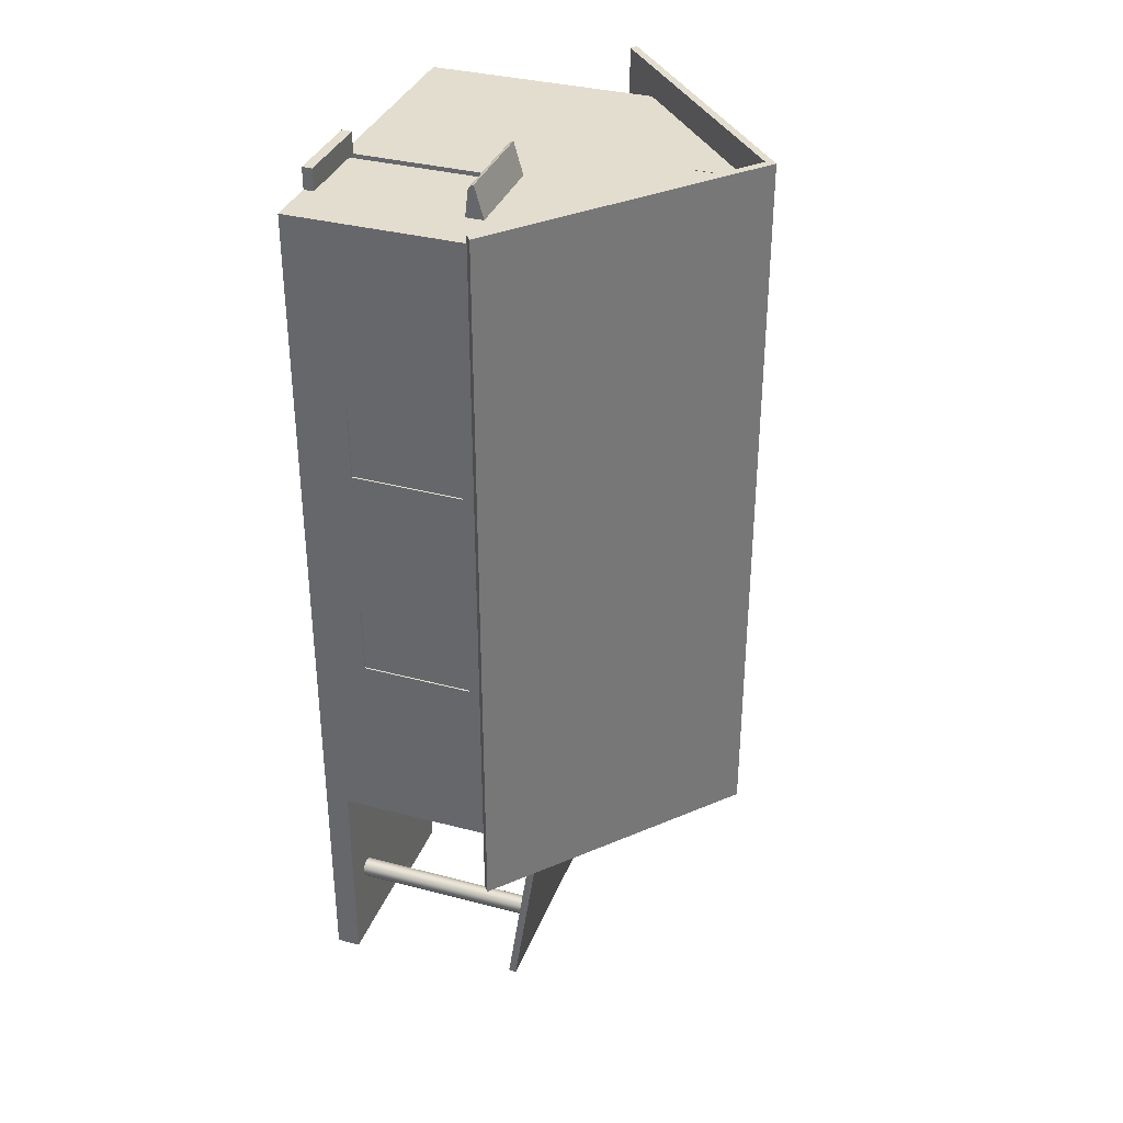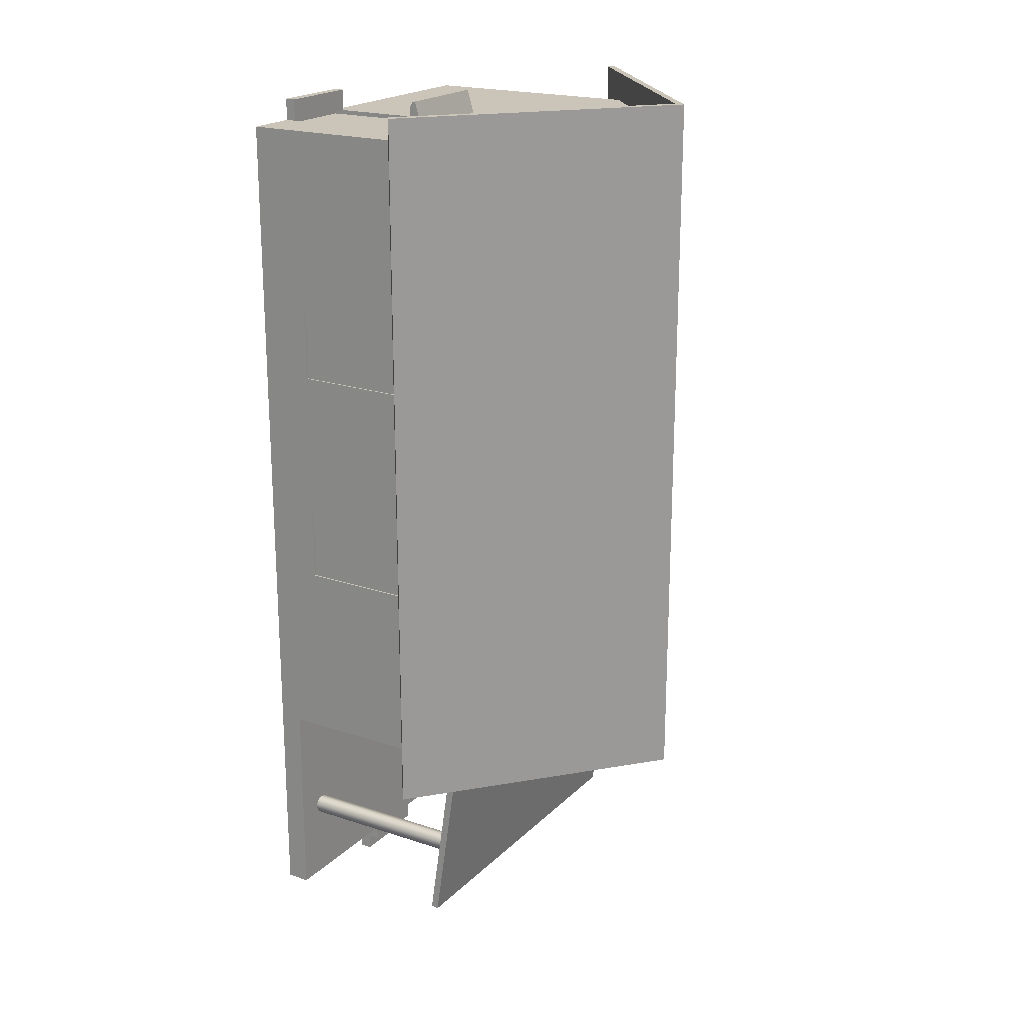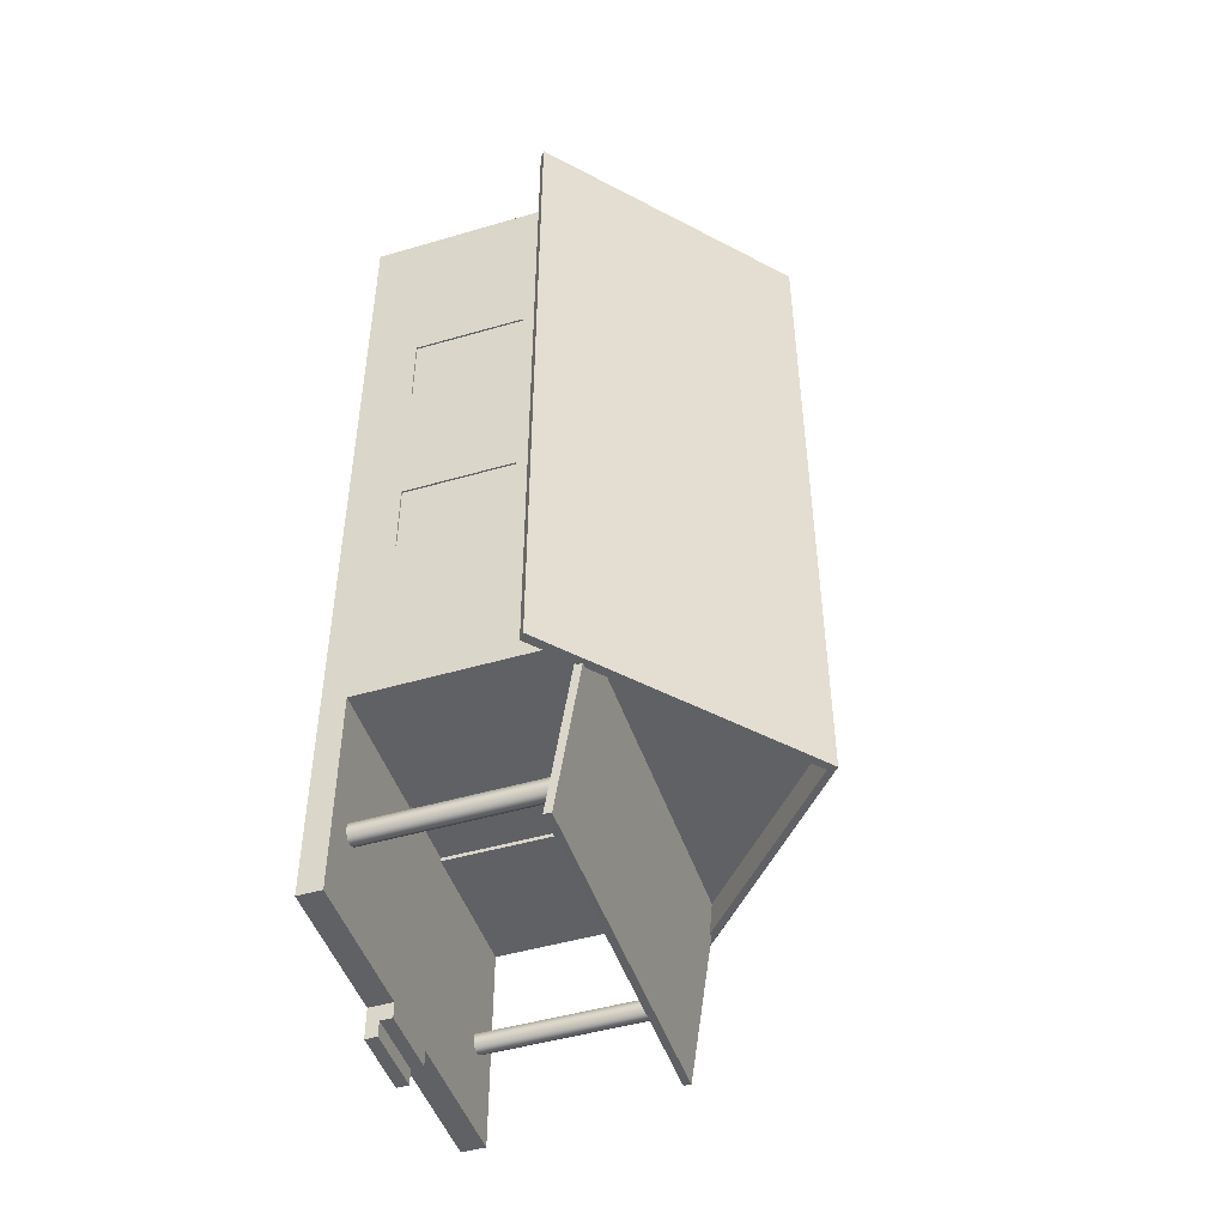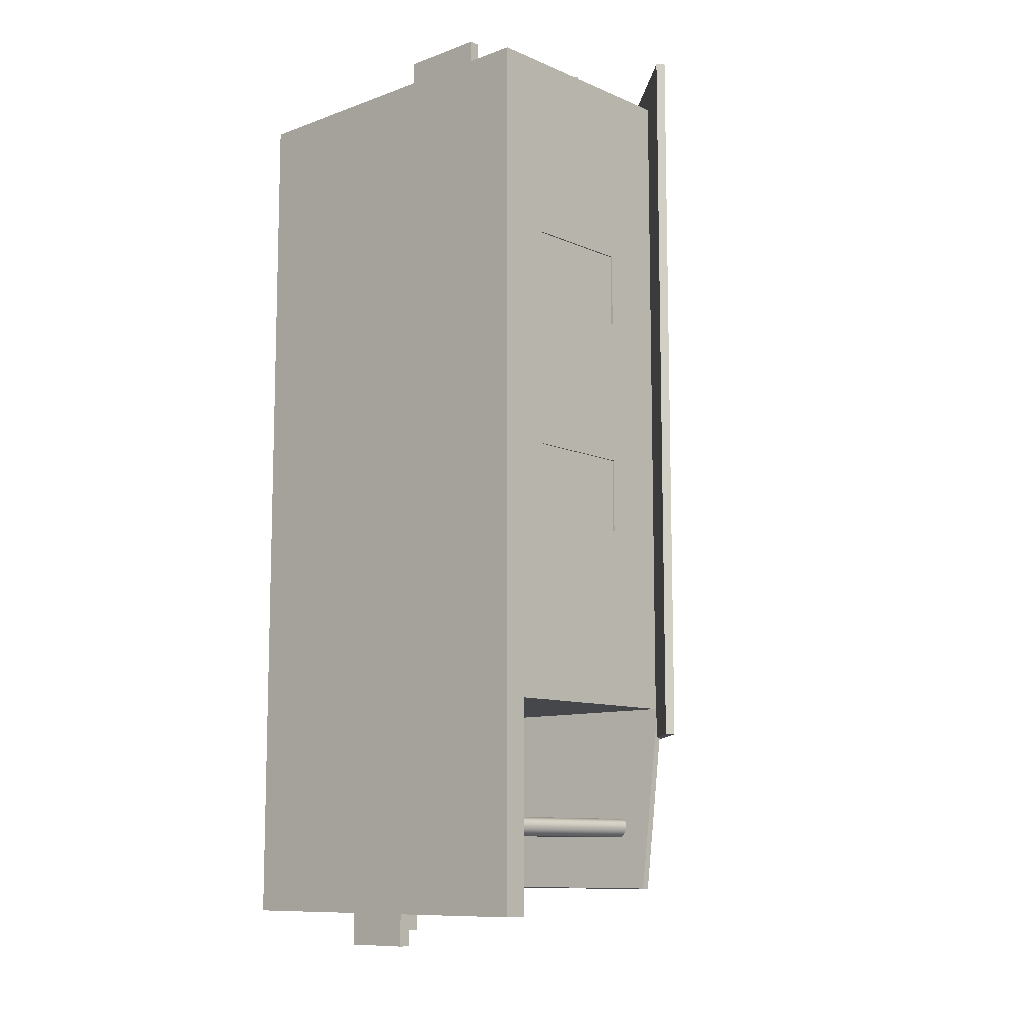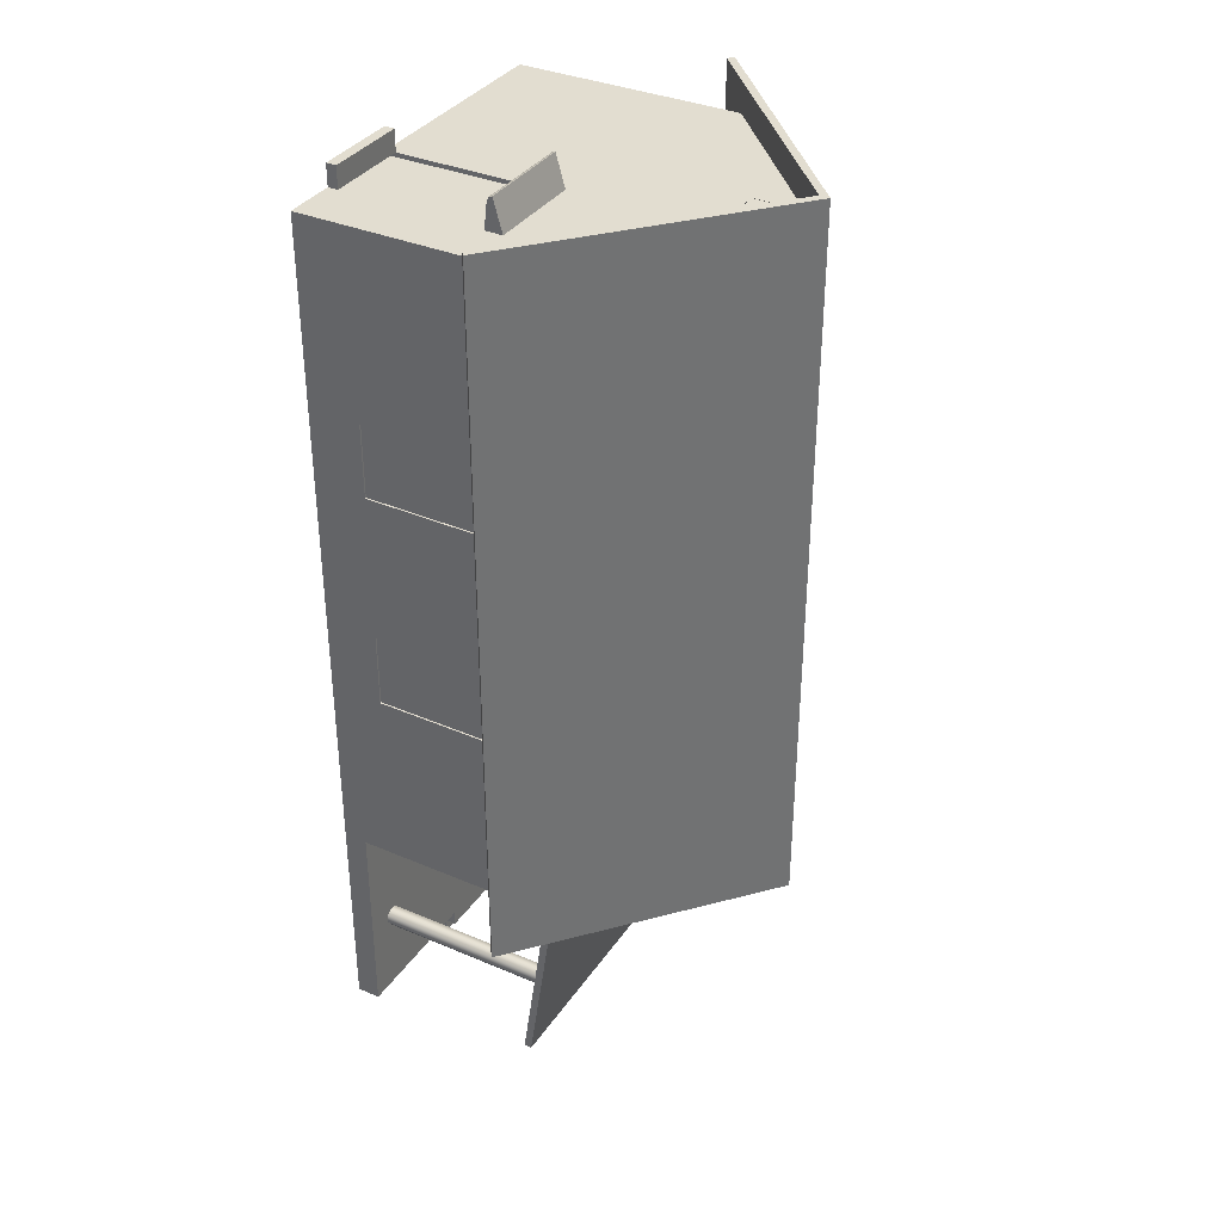
<metadata>
{"format":"obj","ext":"obj","renderer":"f3d","projection":"perspective","resolution":1024,"background":"white","views":[{"elev":34.8,"azim":109.3,"up":"+Z"},{"elev":20.3,"azim":121.1,"up":"+Z"},{"elev":-47.6,"azim":108.3,"up":"+Z"},{"elev":-10.2,"azim":42.8,"up":"+Z"},{"elev":35.3,"azim":119.5,"up":"+Z"}]}
</metadata>
<code>
g default
v -2.024 8.915 -8.055
v 1.971 8.918 -8.055
v 1.971 1.353 -8.055
v -1.992 1.353 -8.055
v 1.822 8.753 29.13
v 7.08 8.753 29.13
v 1.822 8.907 29.17
v 7.08 8.907 29.17
v 1.822 9.398 27.46
v 7.08 9.398 27.46
v 1.822 9.244 27.42
v 7.08 9.244 27.42
v 2.042 8.753 29.13
v 2.042 8.907 29.17
v 2.042 9.398 27.46
v 2.042 9.244 27.42
v 6.864 8.753 29.13
v 6.864 8.907 29.17
v 6.864 9.398 27.46
v 6.864 9.244 27.42
v 1.822 8.441 27.44
v 2.042 8.441 27.44
v 2.042 8.613 28.9
v 1.822 8.613 28.9
v 6.864 8.441 27.44
v 6.864 8.613 28.9
v 7.08 8.441 27.44
v 7.08 8.613 28.9
v 6.758 8.951 27.23
v 2.229 8.951 27.23
v 2.21 0.08378 27.23
v 6.801 0.08378 27.23
v 9.584 0.08378 27.47
v -9.562 0.08378 27.47
v -9.562 0.08378 -8.258
v 9.584 0.08378 -8.258
v 9.584 1.353 -8.258
v -9.562 1.353 -8.258
v 9.584 1.353 -19.5
v -9.562 1.353 -19.5
v 9.584 0.08378 -19.5
v -9.562 0.08378 -19.5
v -1.992 1.353 -8.258
v 1.971 1.353 -8.258
v 2.21 0.08378 27.47
v 6.801 0.08378 27.47
v 1.807 1.353 -19.5
v 1.808 0.08378 -19.5
v -1.834 1.353 -19.5
v -1.842 0.08378 -19.5
v -1.838 0.7182 -19.5
v 1.807 0.7182 -19.5
v -1.838 0.7182 -21.19
v 1.807 0.7182 -21.19
v 1.808 0.08378 -21.19
v -1.842 0.08378 -21.19
v 1.807 1.353 -20.35
v -1.834 1.353 -20.35
v 1.807 0.7182 -20.35
v -1.838 0.7182 -20.35
v 0.01111 21.37 -9.866
v -12.06 10.68 -9.866
v 12.22 10.72 -9.866
v 0.01111 21.37 29.08
v -12.06 10.68 29.08
v 12.22 10.72 29.08
v -11.7 10.44 29.08
v 0.304 21.1 29.08
v -0.004865 20.83 29.08
v 11.86 10.43 29.08
v 11.86 10.43 -9.866
v -0.2875 21.1 -9.866
v -0.005755 20.84 -9.866
v -11.7 10.44 -9.866
v -8.315 1.178 -14.69
v -8.114 1.178 -14.46
v -7.723 1.178 -14.38
v -7.371 1.178 -14.59
v -7.315 1.178 -14.99
v -7.525 1.178 -15.34
v -7.926 1.178 -15.4
v -8.293 1.178 -15.17
v -8.315 11.53 -14.69
v -8.114 11.53 -14.46
v -7.723 11.53 -14.38
v -7.371 11.53 -14.59
v -7.315 11.53 -14.99
v -7.525 11.53 -15.34
v -7.926 11.53 -15.4
v -8.293 11.53 -15.17
v 9.736 10.92 -18.19
v -9.593 10.92 -18.19
v 9.736 11.32 -18.24
v -9.593 11.32 -18.24
v 9.733 12.79 -8.233
v -9.597 12.79 -8.233
v 9.733 12.39 -8.182
v -9.597 12.39 -8.182
v 7.19 1.178 -14.69
v 7.391 1.178 -14.46
v 7.781 1.178 -14.38
v 8.133 1.178 -14.59
v 8.19 1.178 -14.99
v 7.98 1.178 -15.34
v 7.578 1.178 -15.4
v 7.212 1.178 -15.17
v 7.19 11.53 -14.69
v 7.391 11.53 -14.46
v 7.781 11.53 -14.38
v 8.133 11.53 -14.59
v 8.19 11.53 -14.99
v 7.98 11.53 -15.34
v 7.578 11.53 -15.4
v 7.212 11.53 -15.17
v 2.62 18.73 -8.258
v 4.744 16.82 -8.258
v 1.119 16.81 -8.258
v 1.144 18.73 -8.258
v -1.461 18.72 -8.258
v -1.462 16.79 -8.258
v -4.776 16.77 -8.258
v -2.604 18.72 -8.258
v 0.01111 21.07 -8.258
v 2.62 18.73 -8.258
v 1.144 18.73 -8.258
v -1.461 18.72 -8.258
v -2.604 18.72 -8.258
v -1.992 1.353 -8.258
v -2.024 8.915 -8.258
v -2.024 8.915 -8.055
v -1.992 1.353 -8.055
v 1.971 1.353 -8.258
v -1.992 1.353 -8.258
v -1.992 1.353 -8.055
v 1.971 1.353 -8.055
v 1.971 8.918 -8.258
v 1.971 1.353 -8.258
v 1.971 1.353 -8.055
v 1.971 8.918 -8.055
v -2.024 8.915 -8.258
v 1.971 8.918 -8.258
v 1.971 8.918 -8.055
v -2.024 8.915 -8.055
v -9.562 8.911 -8.258
v -2.024 8.915 -8.258
v -1.992 1.353 -8.258
v -9.562 1.353 -8.258
v -9.562 2.967 -8.258
v -9.562 12.48 -8.258
v 9.584 12.48 -8.258
v 9.584 8.922 -8.258
v 1.971 8.918 -8.258
v -2.024 8.915 -8.258
v -9.562 8.911 -8.258
v 1.971 8.918 -8.258
v 9.584 8.922 -8.258
v 9.584 2.967 -8.258
v 9.584 1.353 -8.258
v 1.971 1.353 -8.258
v 4.744 16.82 -8.258
v 9.584 12.48 -8.258
v -9.562 12.48 -8.258
v -4.776 16.77 -8.258
v -1.462 16.79 -8.258
v 1.119 16.81 -8.258
v 1.192 18.76 -8.239
v 1.166 16.77 -8.239
v -1.51 16.76 -8.239
v -1.509 18.76 -8.239
v 0.01111 21.07 27.47
v -2.578 18.75 27.47
v -1.465 18.74 27.47
v 1.114 18.74 27.47
v 2.608 18.74 27.47
v 9.584 12.48 27.47
v -9.562 12.48 27.47
v -9.562 8.951 27.47
v 2.229 8.951 27.47
v 6.758 8.951 27.47
v 9.584 8.951 27.47
v 9.584 8.951 27.47
v 6.758 8.951 27.47
v 6.801 0.08378 27.47
v 9.584 0.08378 27.47
v 9.584 2.931 27.47
v 2.229 8.951 27.47
v -9.562 8.951 27.47
v -9.562 2.93 27.47
v -9.562 0.08378 27.47
v 2.21 0.08378 27.47
v 6.758 8.951 27.47
v 2.229 8.951 27.47
v 2.229 8.951 27.23
v 6.758 8.951 27.23
v 2.229 8.951 27.47
v 2.21 0.08378 27.47
v 2.21 0.08378 27.23
v 2.229 8.951 27.23
v 6.801 0.08378 27.47
v 6.758 8.951 27.47
v 6.758 8.951 27.23
v 6.801 0.08378 27.23
v 1.114 18.74 27.47
v 1.129 16.96 27.47
v 4.593 16.96 27.47
v 2.608 18.74 27.47
v -4.577 16.95 27.47
v -9.562 12.48 27.47
v 9.584 12.48 27.47
v 4.593 16.96 27.47
v 1.129 16.96 27.47
v -1.48 16.95 27.47
v -2.578 18.75 27.47
v -4.577 16.95 27.47
v -1.48 16.95 27.47
v -1.465 18.74 27.47
v 2.21 0.08378 28.64
v 6.801 0.08378 28.64
v 6.801 0.6306 28.64
v 2.21 0.6306 28.64
v 2.21 0.08378 27.47
v 6.801 0.08378 27.47
v 6.801 0.08378 28.64
v 2.21 0.08378 28.64
v 6.801 0.08378 27.47
v 6.801 0.6306 27.47
v 6.801 0.6306 28.64
v 6.801 0.08378 28.64
v 6.801 0.6306 27.47
v 2.21 0.6306 27.47
v 2.21 0.6306 28.64
v 6.801 0.6306 28.64
v 2.21 0.6306 27.47
v 2.21 0.08378 27.47
v 2.21 0.08378 28.64
v 2.21 0.6306 28.64
v -1.519 18.77 27.43
v -1.535 16.93 27.43
v 1.154 16.93 27.43
v 1.139 18.77 27.43
v 9.584 8.943 17.51
v 9.584 8.951 27.47
v 9.584 2.931 27.47
v 9.584 2.941 17.55
v 9.584 12.48 -8.258
v 9.584 12.48 27.47
v 9.584 8.951 27.47
v 9.584 8.943 17.51
v 9.584 8.94 13.51
v 9.584 8.933 5.542
v 9.584 8.93 1.502
v 9.584 8.922 -8.258
v 9.584 2.967 -8.258
v 9.584 2.957 1.541
v 9.584 2.953 5.581
v 9.584 2.945 13.54
v 9.584 2.941 17.55
v 9.584 2.931 27.47
v 9.584 0.08378 27.47
v 9.584 0.08378 -8.258
v 9.584 1.353 -8.258
v 9.584 8.922 -8.258
v 9.584 8.93 1.502
v 9.584 2.957 1.541
v 9.584 2.967 -8.258
v 9.584 8.933 5.542
v 9.584 8.94 13.51
v 9.584 2.945 13.54
v 9.584 2.953 5.581
v 9.584 8.93 1.502
v 9.584 8.933 5.542
v 9.264 8.933 5.542
v 9.264 8.93 1.502
v 9.584 8.933 5.542
v 9.584 2.953 5.581
v 9.264 2.953 5.581
v 9.264 8.933 5.542
v 9.584 2.953 5.581
v 9.584 2.957 1.541
v 9.264 2.957 1.541
v 9.264 2.953 5.581
v 9.584 2.957 1.541
v 9.584 8.93 1.502
v 9.264 8.93 1.502
v 9.264 2.957 1.541
v 9.584 8.94 13.51
v 9.584 8.943 17.51
v 9.264 8.943 17.51
v 9.264 8.94 13.51
v 9.584 8.943 17.51
v 9.584 2.941 17.55
v 9.264 2.941 17.55
v 9.264 8.943 17.51
v 9.584 2.941 17.55
v 9.584 2.945 13.54
v 9.264 2.945 13.54
v 9.264 2.941 17.55
v 9.584 2.945 13.54
v 9.584 8.94 13.51
v 9.264 8.94 13.51
v 9.264 2.945 13.54
v 9.496 8.93 1.502
v 9.496 8.933 5.542
v 9.496 2.953 5.581
v 9.496 2.957 1.541
v 9.496 8.94 13.51
v 9.496 8.943 17.51
v 9.496 2.941 17.55
v 9.496 2.945 13.54
v -9.562 12.48 27.47
v -9.562 12.48 -8.258
v -9.562 8.911 -8.258
v -9.562 8.922 1.494
v -9.562 8.926 5.553
v -9.562 8.935 13.51
v -9.562 8.94 17.51
v -9.562 8.951 27.47
v -9.562 2.93 27.47
v -9.562 2.941 17.51
v -9.562 2.945 13.51
v -9.562 2.953 5.592
v -9.562 2.957 1.534
v -9.562 2.967 -8.258
v -9.562 1.353 -8.258
v -9.562 0.08378 -8.258
v -9.562 0.08378 27.47
v -9.562 8.922 1.494
v -9.562 8.911 -8.258
v -9.562 2.967 -8.258
v -9.562 2.957 1.534
v -9.562 8.951 27.47
v -9.562 8.94 17.51
v -9.562 2.941 17.51
v -9.562 2.93 27.47
v -9.562 8.935 13.51
v -9.562 8.926 5.553
v -9.562 2.953 5.592
v -9.562 2.945 13.51
v -9.562 8.94 17.51
v -9.562 8.935 13.51
v -9.206 8.935 13.51
v -9.206 8.94 17.51
v -9.562 8.935 13.51
v -9.562 2.945 13.51
v -9.206 2.945 13.51
v -9.206 8.935 13.51
v -9.562 2.945 13.51
v -9.562 2.941 17.51
v -9.206 2.941 17.51
v -9.206 2.945 13.51
v -9.562 2.941 17.51
v -9.562 8.94 17.51
v -9.206 8.94 17.51
v -9.206 2.941 17.51
v -9.562 8.926 5.553
v -9.562 8.922 1.494
v -9.206 8.922 1.494
v -9.206 8.926 5.553
v -9.562 8.922 1.494
v -9.562 2.957 1.534
v -9.206 2.957 1.534
v -9.206 8.922 1.494
v -9.562 2.957 1.534
v -9.562 2.953 5.592
v -9.206 2.953 5.592
v -9.206 2.957 1.534
v -9.562 2.953 5.592
v -9.562 8.926 5.553
v -9.206 8.926 5.553
v -9.206 2.953 5.592
v -9.525 8.94 17.51
v -9.525 8.935 13.51
v -9.525 2.945 13.51
v -9.525 2.941 17.51
v -9.525 8.926 5.553
v -9.525 8.922 1.494
v -9.525 2.957 1.534
v -9.525 2.953 5.592
g polySurface73
f 1 2 3 4
f 14 7 5 13 17 6 8 18
f 15 9 7 14 18 8 10 19
f 21 22 23 24
f 5 7 9 11 21 24
f 13 16 20 17
f 26 25 27 28
f 20 10 12 27 25
f 16 13 23 22
f 13 5 24 23
f 17 20 25 26
f 6 28 27 12 10 8
f 6 17 26 28
f 16 9 15 19 10 20
f 16 22 21 11 9
f 29 30 31 32
f 40 49 51 50 42
f 38 43 44 37 39 47 49 40
f 37 36 41 39
f 35 36 33 46 45 34
f 35 38 40 42
f 35 42 50 48 41 36
f 35 36 37 38
f 47 39 41 48 52
f 53 54 55 56
f 58 57 59 60
f 51 52 54 53
f 52 48 55 54
f 48 50 56 55
f 50 51 53 56
f 49 47 57 58
f 47 52 59 57
f 52 51 60 59
f 51 49 58 60
f 61 72 62 65 64
f 62 74 67 65
f 63 61 64 68 66
f 61 63 71 73 72
f 64 65 67 69 68
f 68 69 70 66
f 72 73 74 62
f 70 71 63 66
f 70 69 73 71
f 73 69 67 74
f 75 76 84 83
f 76 77 85 84
f 77 78 86 85
f 78 79 87 86
f 79 80 88 87
f 80 81 89 88
f 81 82 90 89
f 82 75 83 90
f 75 82 81 80 79 78 77 76
f 83 84 85 86 87 88 89 90
f 91 92 94 93
f 93 94 96 95
f 95 96 98 97
f 97 98 92 91
f 92 98 96 94
f 97 91 93 95
f 99 100 108 107
f 100 101 109 108
f 101 102 110 109
f 102 103 111 110
f 103 104 112 111
f 104 105 113 112
f 105 106 114 113
f 106 99 107 114
f 99 106 105 104 103 102 101 100
f 107 108 109 110 111 112 113 114
f 115 116 117 118
f 119 120 121 122
f 123 124 125 126 127
f 128 129 130 131
f 132 133 134 135
f 136 137 138 139
f 140 141 142 143
f 144 145 146 147 148
f 149 150 151 152 153 154
f 155 156 157 158 159
f 160 161 162 163 164 165
f 166 167 168 169
f 170 171 172 173 174
f 175 176 177 178 179 180
f 181 182 183 184 185
f 186 187 188 189 190
f 191 192 193 194
f 195 196 197 198
f 199 200 201 202
f 203 204 205 206
f 207 208 209 210 211 212
f 213 214 215 216
f 217 218 219 220
f 221 222 223 224
f 225 226 227 228
f 229 230 231 232
f 233 234 235 236
f 237 238 239 240
f 241 242 243 244
f 245 246 247 248 249 250 251 252
f 253 254 255 256 257 258 259 260 261
f 262 263 264 265
f 266 267 268 269
f 270 271 272 273
f 274 275 276 277
f 278 279 280 281
f 282 283 284 285
f 286 287 288 289
f 290 291 292 293
f 294 295 296 297
f 298 299 300 301
f 302 303 304 305
f 306 307 308 309
f 310 311 312 313 314 315 316 317
f 318 319 320 321 322 323 324 325 326
f 327 328 329 330
f 331 332 333 334
f 335 336 337 338
f 339 340 341 342
f 343 344 345 346
f 347 348 349 350
f 351 352 353 354
f 355 356 357 358
f 359 360 361 362
f 363 364 365 366
f 367 368 369 370
f 371 372 373 374
f 375 376 377 378

</code>
